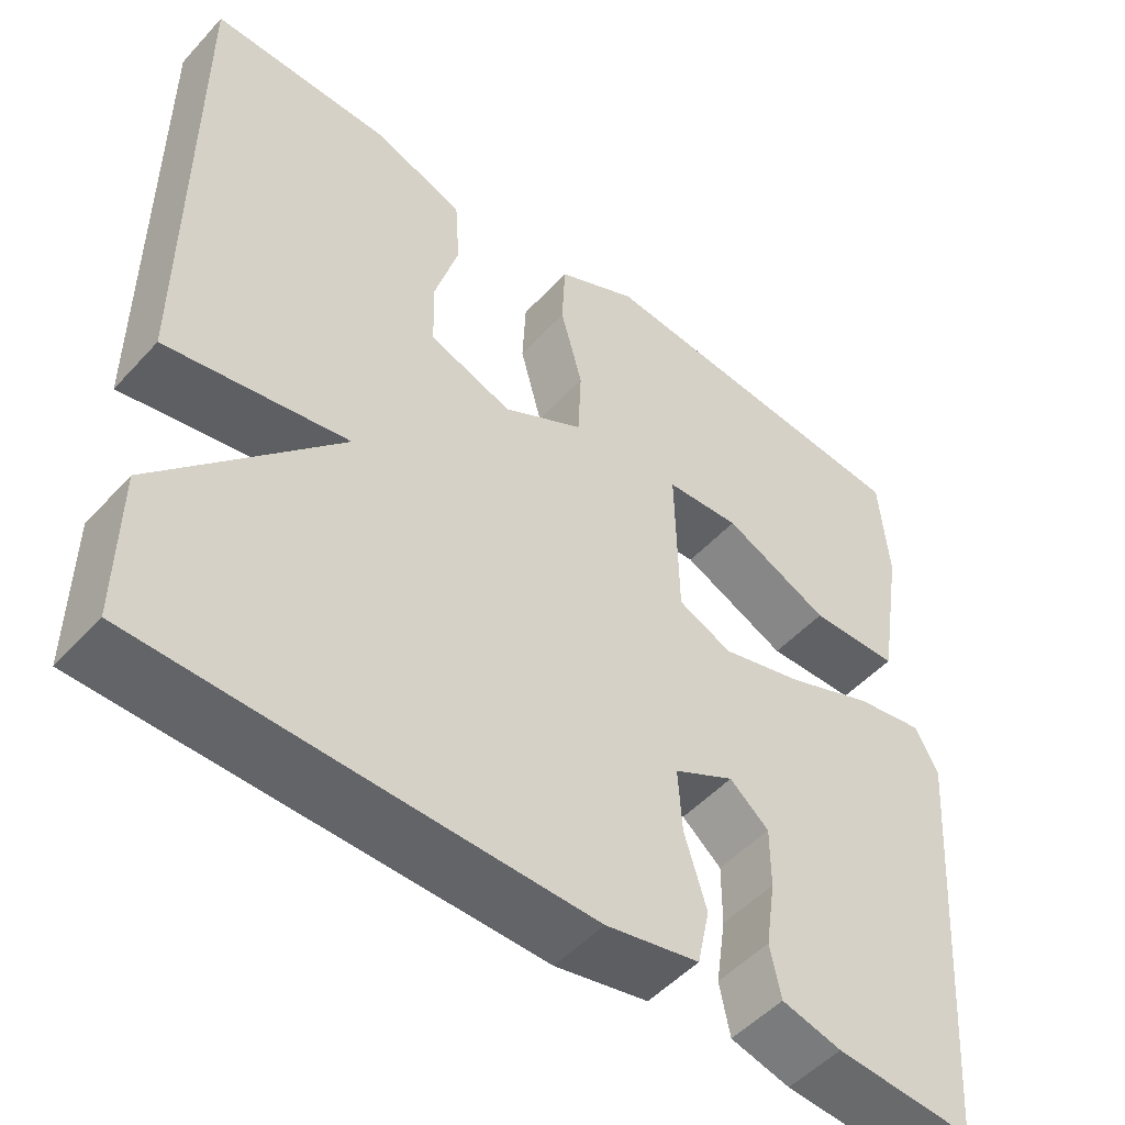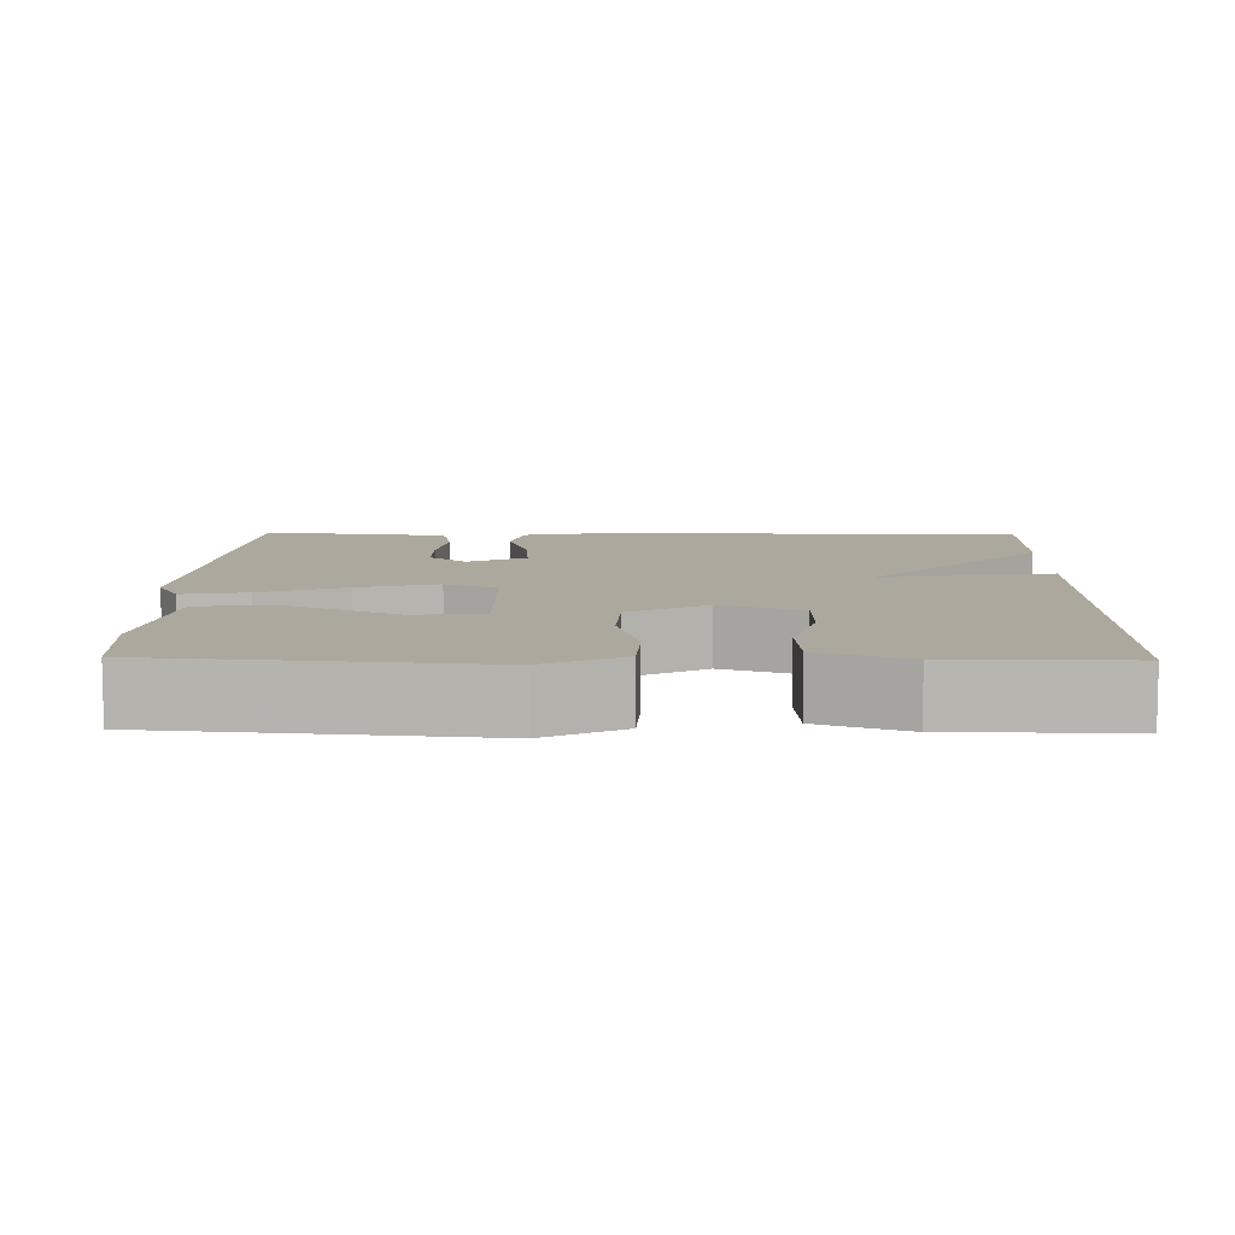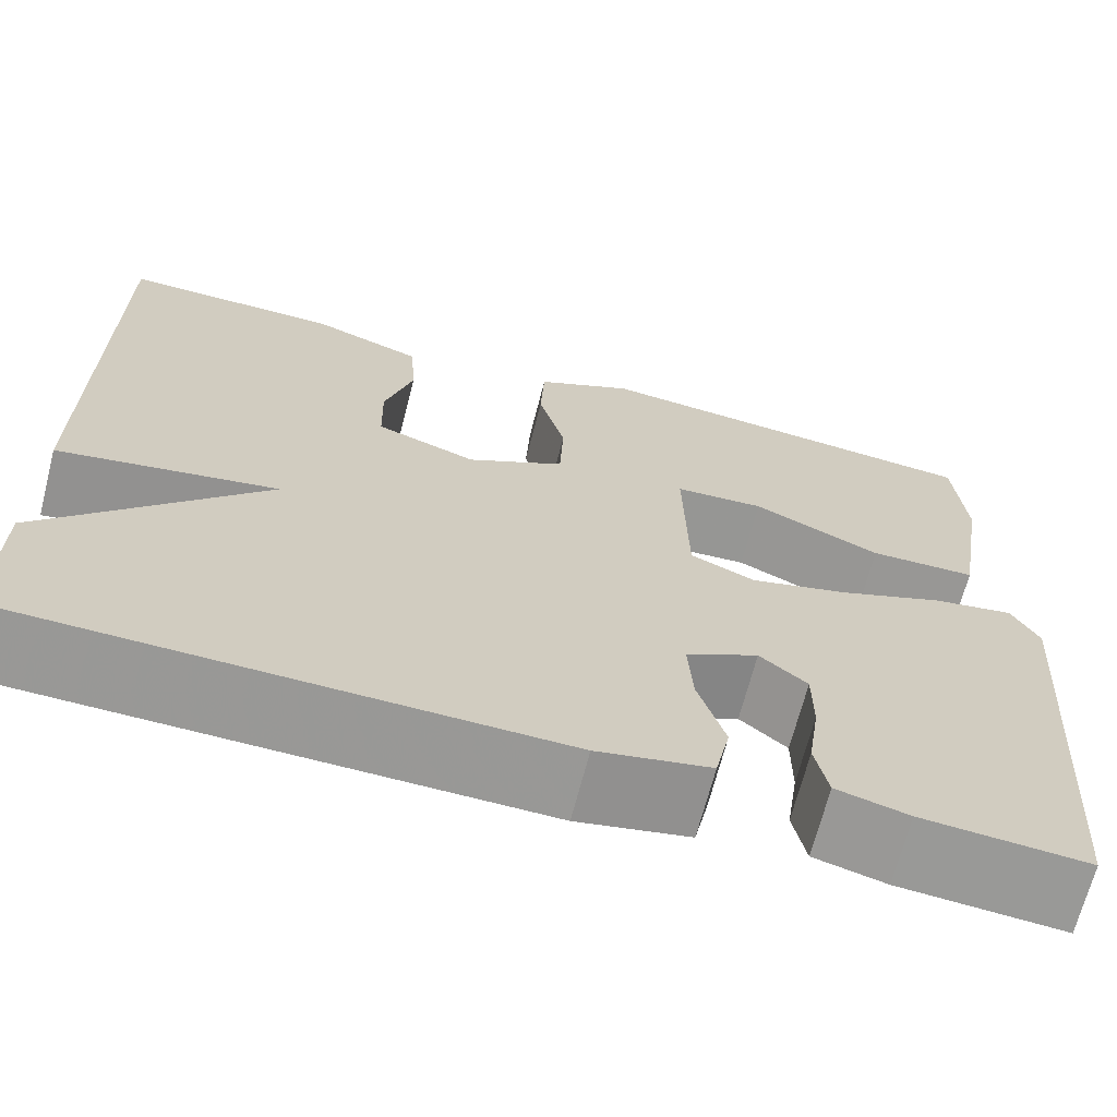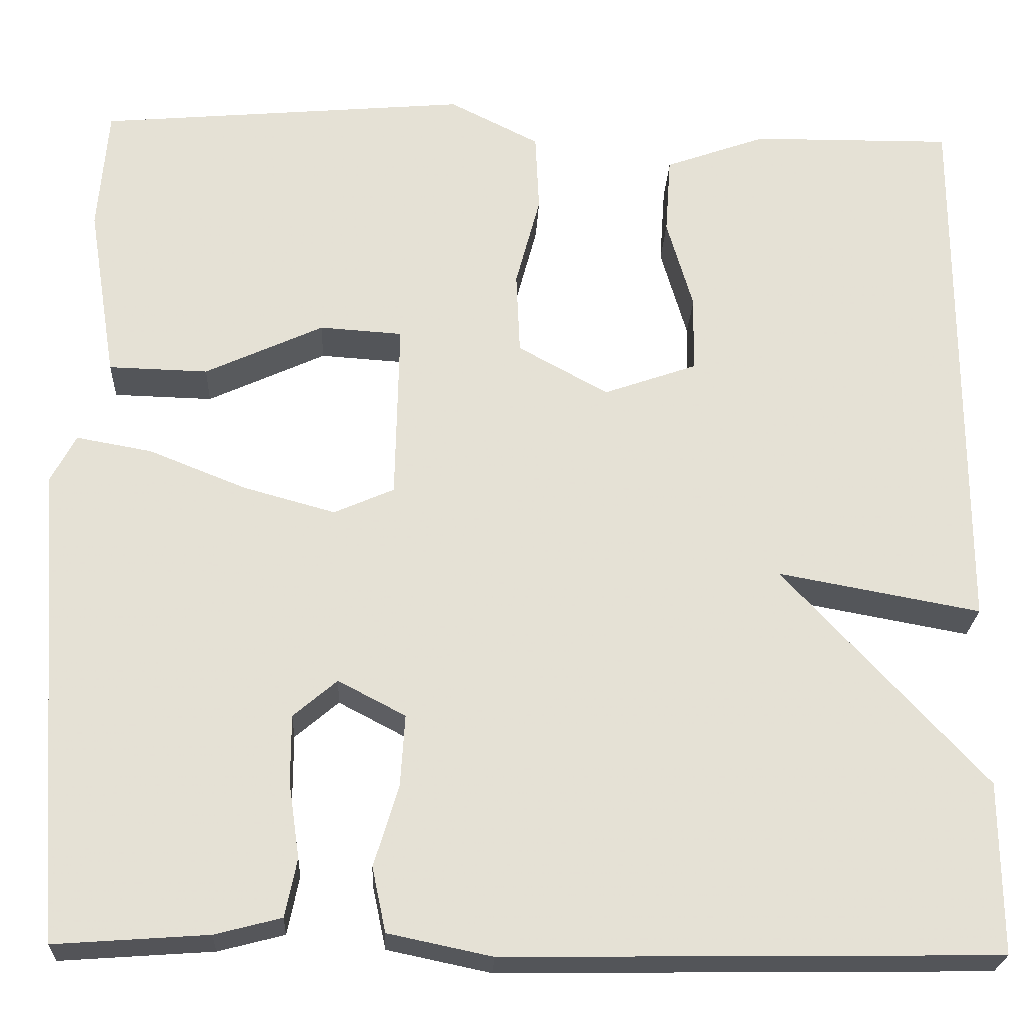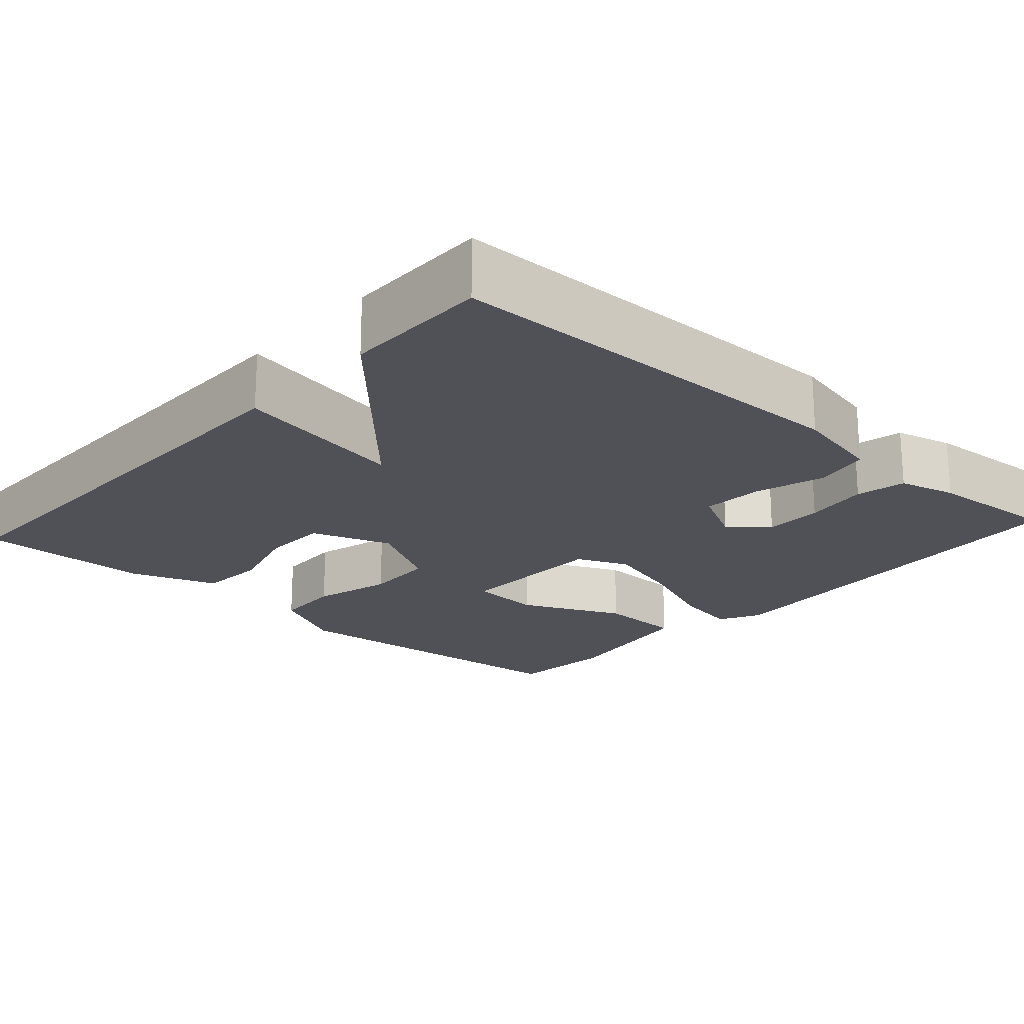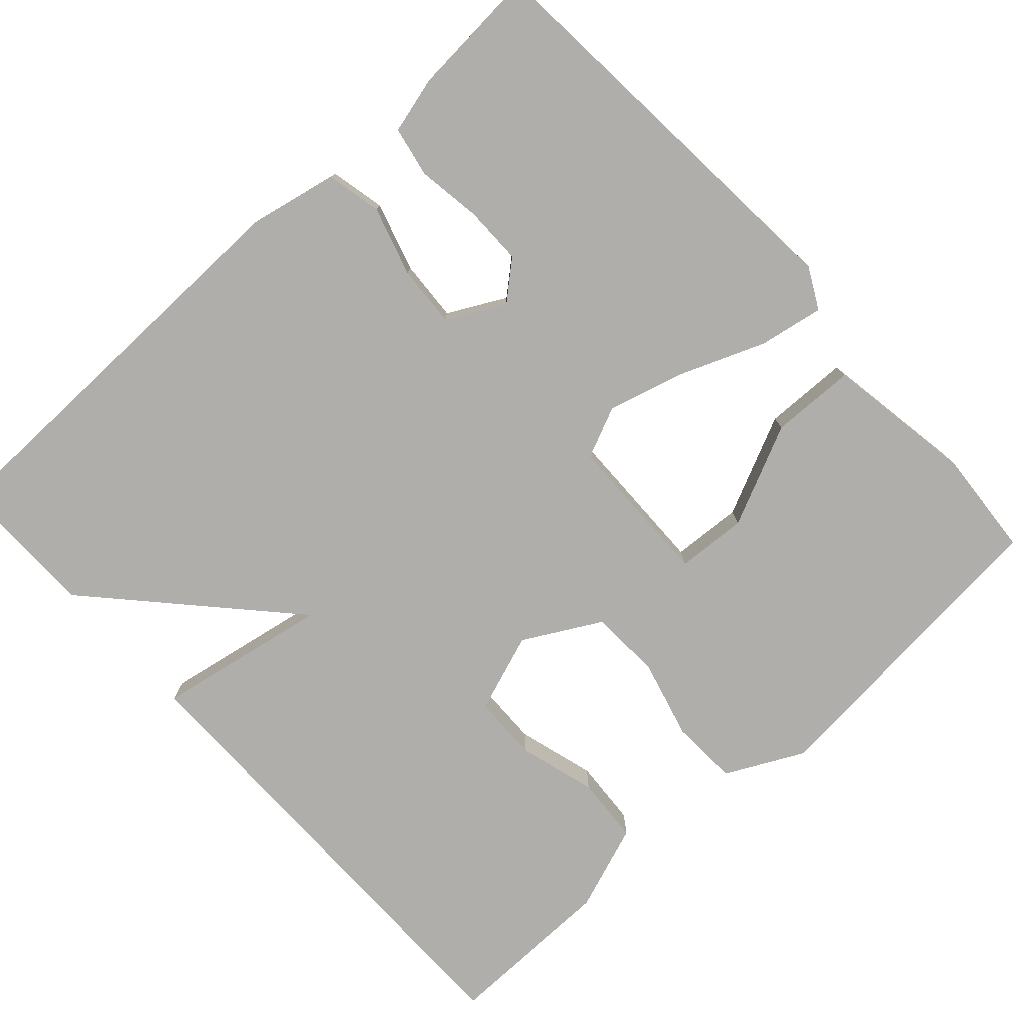
<metadata>
{"format":"obj","ext":"obj","renderer":"f3d","projection":"perspective","resolution":1024,"background":"white","views":[{"elev":-50.6,"azim":139.3,"up":"+Z"},{"elev":8.7,"azim":1.1,"up":"+Y"},{"elev":-68.4,"azim":165.5,"up":"+Z"},{"elev":-24.1,"azim":-2.6,"up":"+Z"},{"elev":-20.5,"azim":138.0,"up":"+Y"},{"elev":-77.6,"azim":-137.6,"up":"+Y"}]}
</metadata>
<code>
v 0.5 0.07 -0.5
v -0.039 0.07 -0.508
v -0.153 0.07 -0.484
v -0.168 0.07 -0.413
v -0.141 0.07 -0.324
v -0.136 0.07 -0.245
v -0.21 0.07 -0.206
v -0.258 0.07 -0.247
v -0.258 0.07 -0.322
v -0.246 0.07 -0.405
v -0.259 0.07 -0.469
v -0.332 0.07 -0.488
v -0.5 0.07 -0.5
v -0.539 0.07 0.027
v -0.511 0.07 0.08
v -0.428 0.07 0.065
v -0.321 0.07 0.022
v -0.22 0.07 -0.006
v -0.154 0.07 0.023
v -0.15 0.07 0.221
v -0.241 0.07 0.227
v -0.371 0.07 0.167
v -0.48 0.07 0.17
v -0.511 0.07 0.363
v -0.5 0.07 0.5
v -0.092 0.07 0.536
v 0.007 0.07 0.486
v 0.011 0.07 0.399
v -0.016 0.07 0.297
v -0.012 0.07 0.206
v 0.087 0.07 0.151
v 0.189 0.07 0.187
v 0.191 0.07 0.271
v 0.162 0.07 0.372
v 0.168 0.07 0.458
v 0.279 0.07 0.498
v 0.5 0.07 0.5
v 0.499 0.07 -0.112
v 0.277 0.07 -0.071
v 0.499 0.07 -0.312
v 0.5 0 -0.5
v -0.039 0 -0.508
v -0.153 0 -0.484
v -0.168 0 -0.413
v -0.141 0 -0.324
v -0.136 0 -0.245
v -0.21 0 -0.206
v -0.258 0 -0.247
v -0.258 0 -0.322
v -0.246 0 -0.405
v -0.259 0 -0.469
v -0.332 0 -0.488
v -0.5 0 -0.5
v -0.539 0 0.027
v -0.511 0 0.08
v -0.428 0 0.065
v -0.321 0 0.022
v -0.22 0 -0.006
v -0.154 0 0.023
v -0.15 0 0.221
v -0.241 0 0.227
v -0.371 0 0.167
v -0.48 0 0.17
v -0.511 0 0.363
v -0.5 0 0.5
v -0.092 0 0.536
v 0.007 0 0.486
v 0.011 0 0.399
v -0.016 0 0.297
v -0.012 0 0.206
v 0.087 0 0.151
v 0.189 0 0.187
v 0.191 0 0.271
v 0.162 0 0.372
v 0.168 0 0.458
v 0.279 0 0.498
v 0.5 0 0.5
v 0.499 0 -0.112
v 0.277 0 -0.071
v 0.499 0 -0.312
f 3 4 5
f 2 3 5
f 1 2 5
f 40 1 5
f 39 40 5
f 37 38 39
f 36 37 39
f 35 36 39
f 33 34 35
f 33 35 39
f 32 33 39
f 39 5 6
f 32 39 6
f 31 32 6
f 27 28 29
f 26 27 29
f 25 26 29
f 24 25 29
f 23 24 29
f 21 22 23
f 21 23 29
f 20 21 29
f 19 20 29 30
f 15 16 17
f 14 15 17
f 13 14 17
f 12 13 17
f 11 12 17
f 10 11 17
f 9 10 17
f 8 9 17
f 7 8 17 18
f 31 6 7
f 30 31 7
f 19 30 7
f 7 18 19
f 45 44 43
f 45 43 42
f 45 42 41
f 45 41 80
f 45 80 79
f 79 78 77
f 79 77 76
f 79 76 75
f 75 74 73
f 79 75 73
f 79 73 72
f 46 45 79
f 46 79 72
f 46 72 71
f 69 68 67
f 69 67 66
f 69 66 65
f 69 65 64
f 69 64 63
f 63 62 61
f 69 63 61
f 69 61 60
f 70 69 60 59
f 57 56 55
f 57 55 54
f 57 54 53
f 57 53 52
f 57 52 51
f 57 51 50
f 57 50 49
f 57 49 48
f 58 57 48 47
f 47 46 71
f 47 71 70
f 47 70 59
f 59 58 47
f 1 41 42 2
f 2 42 43 3
f 3 43 44 4
f 4 44 45 5
f 5 45 46 6
f 6 46 47 7
f 7 47 48 8
f 8 48 49 9
f 9 49 50 10
f 10 50 51 11
f 11 51 52 12
f 12 52 53 13
f 13 53 54 14
f 14 54 55 15
f 15 55 56 16
f 16 56 57 17
f 17 57 58 18
f 18 58 59 19
f 19 59 60 20
f 20 60 61 21
f 21 61 62 22
f 22 62 63 23
f 23 63 64 24
f 24 64 65 25
f 25 65 66 26
f 26 66 67 27
f 27 67 68 28
f 28 68 69 29
f 29 69 70 30
f 30 70 71 31
f 31 71 72 32
f 32 72 73 33
f 33 73 74 34
f 34 74 75 35
f 35 75 76 36
f 36 76 77 37
f 37 77 78 38
f 38 78 79 39
f 39 79 80 40
f 40 80 41 1

</code>
